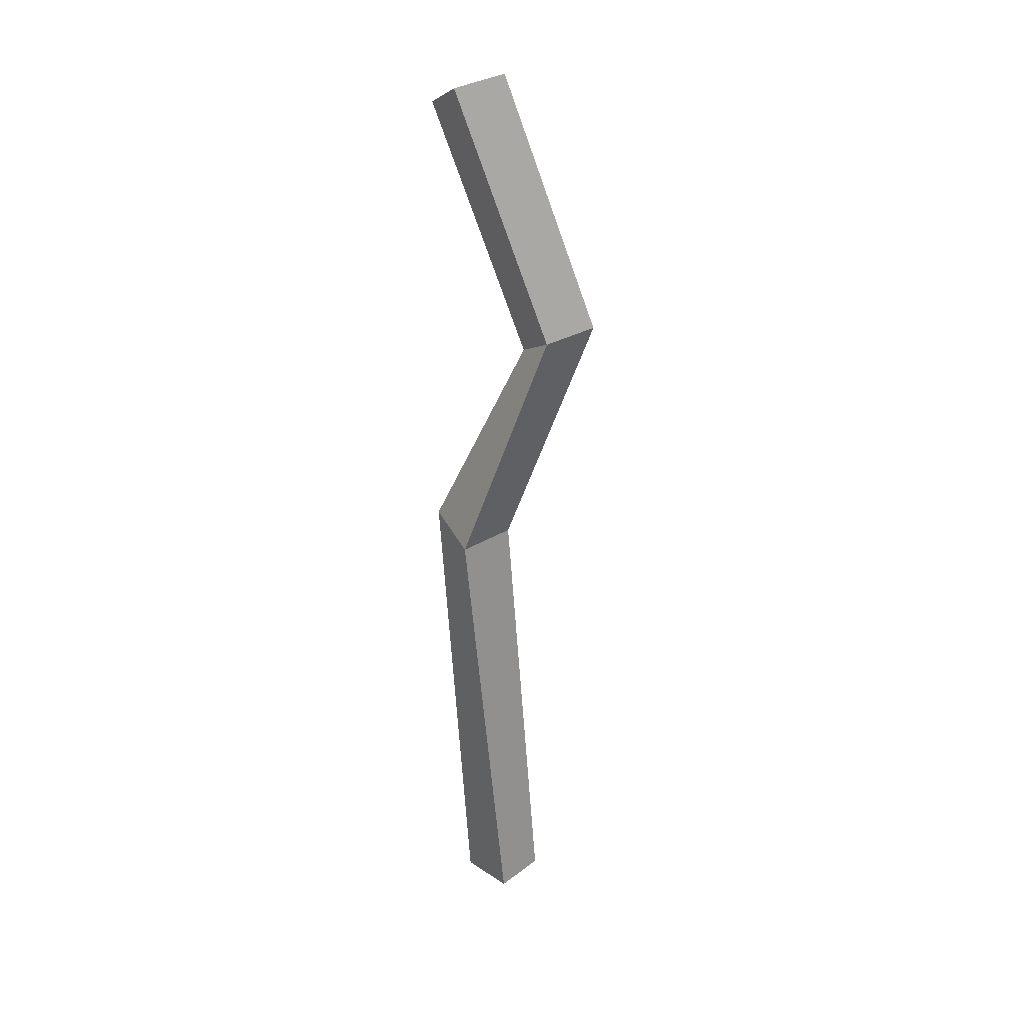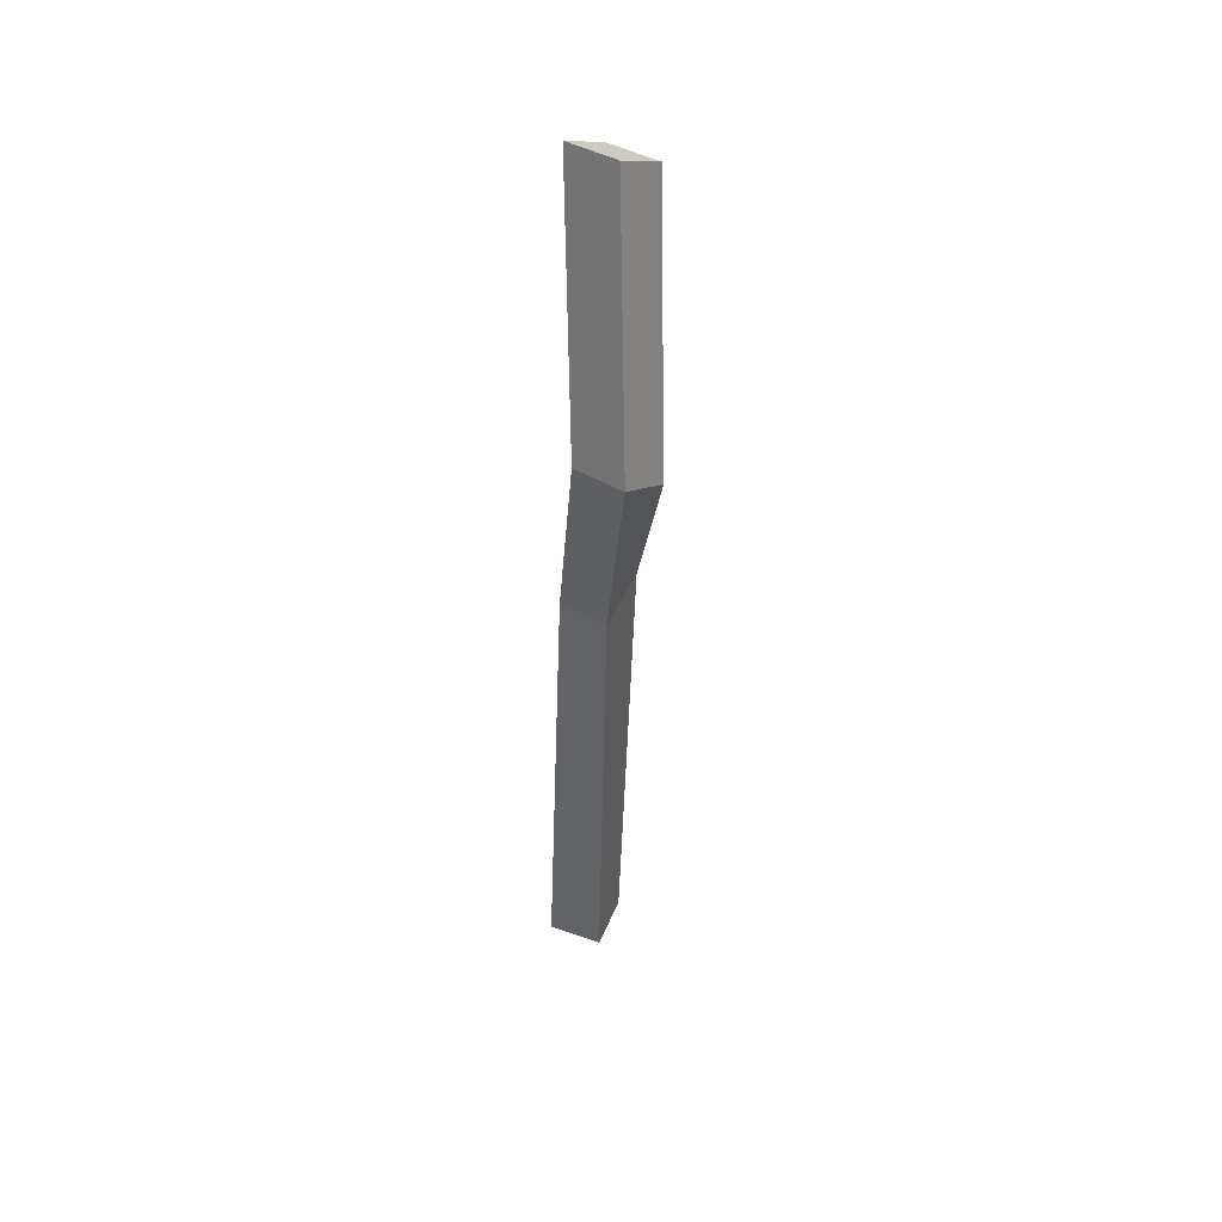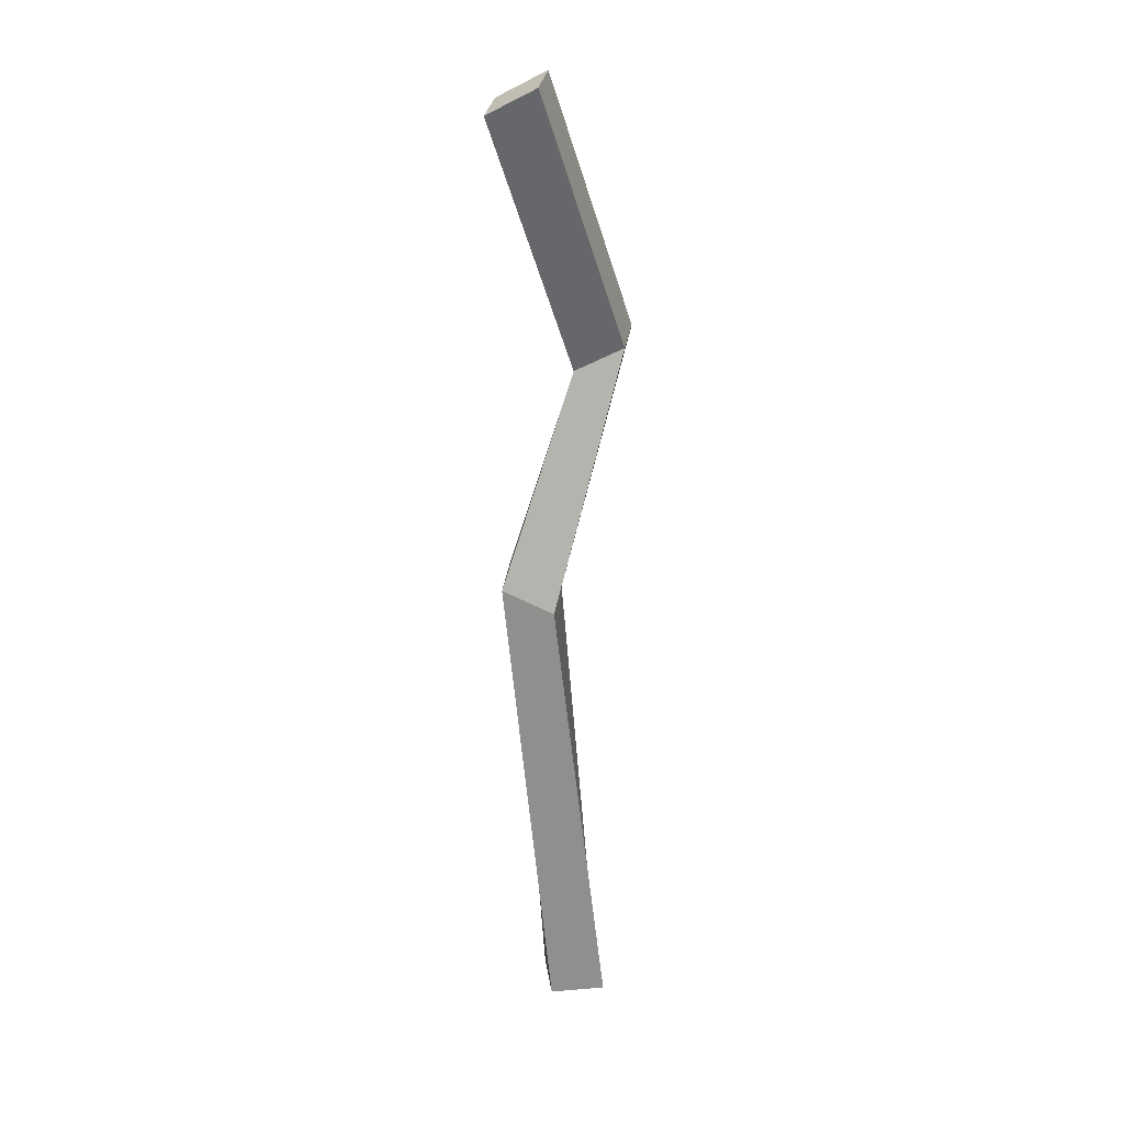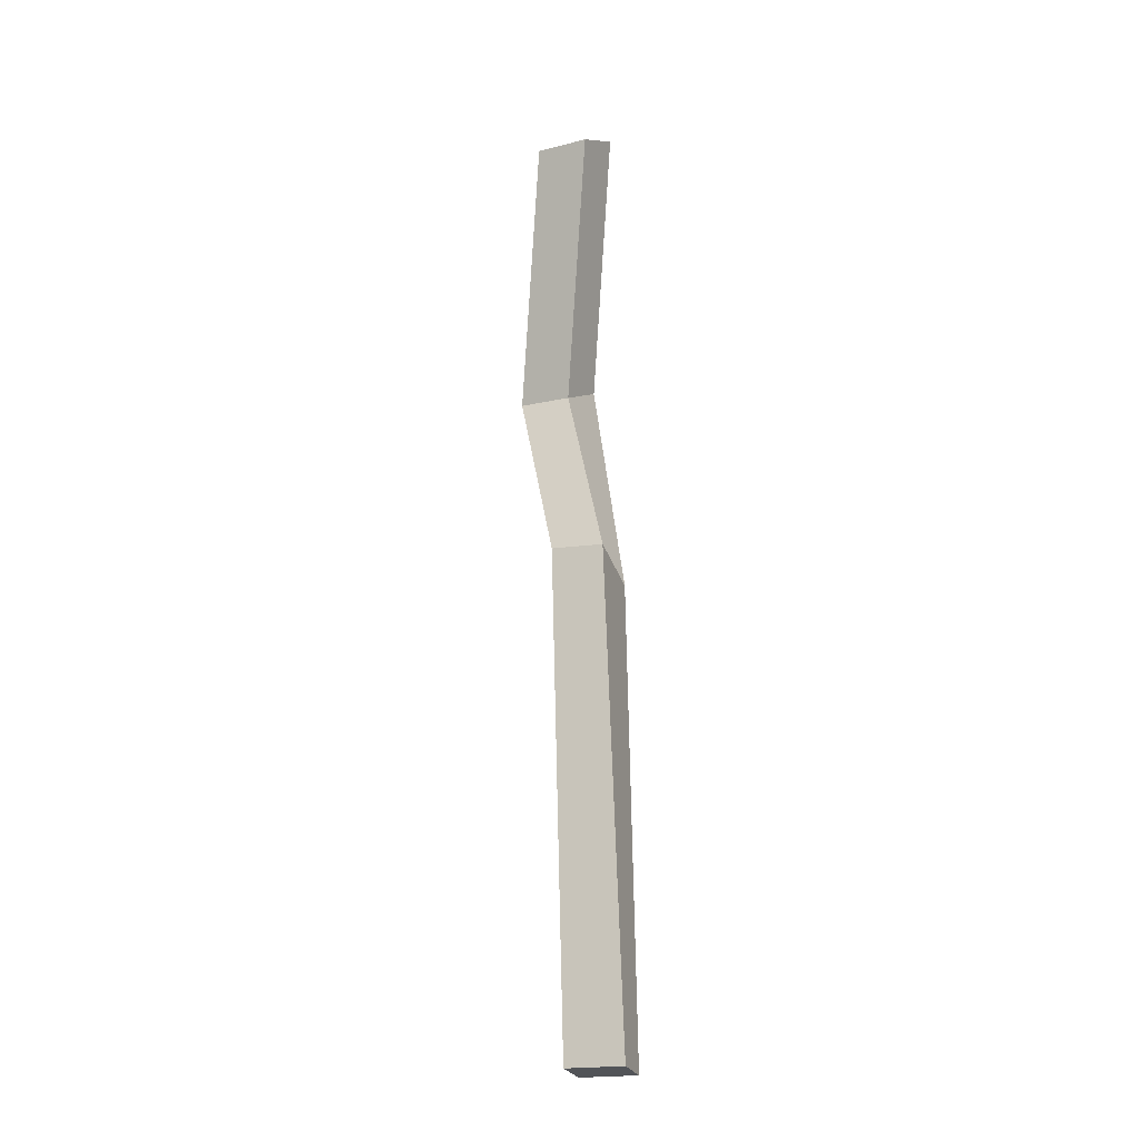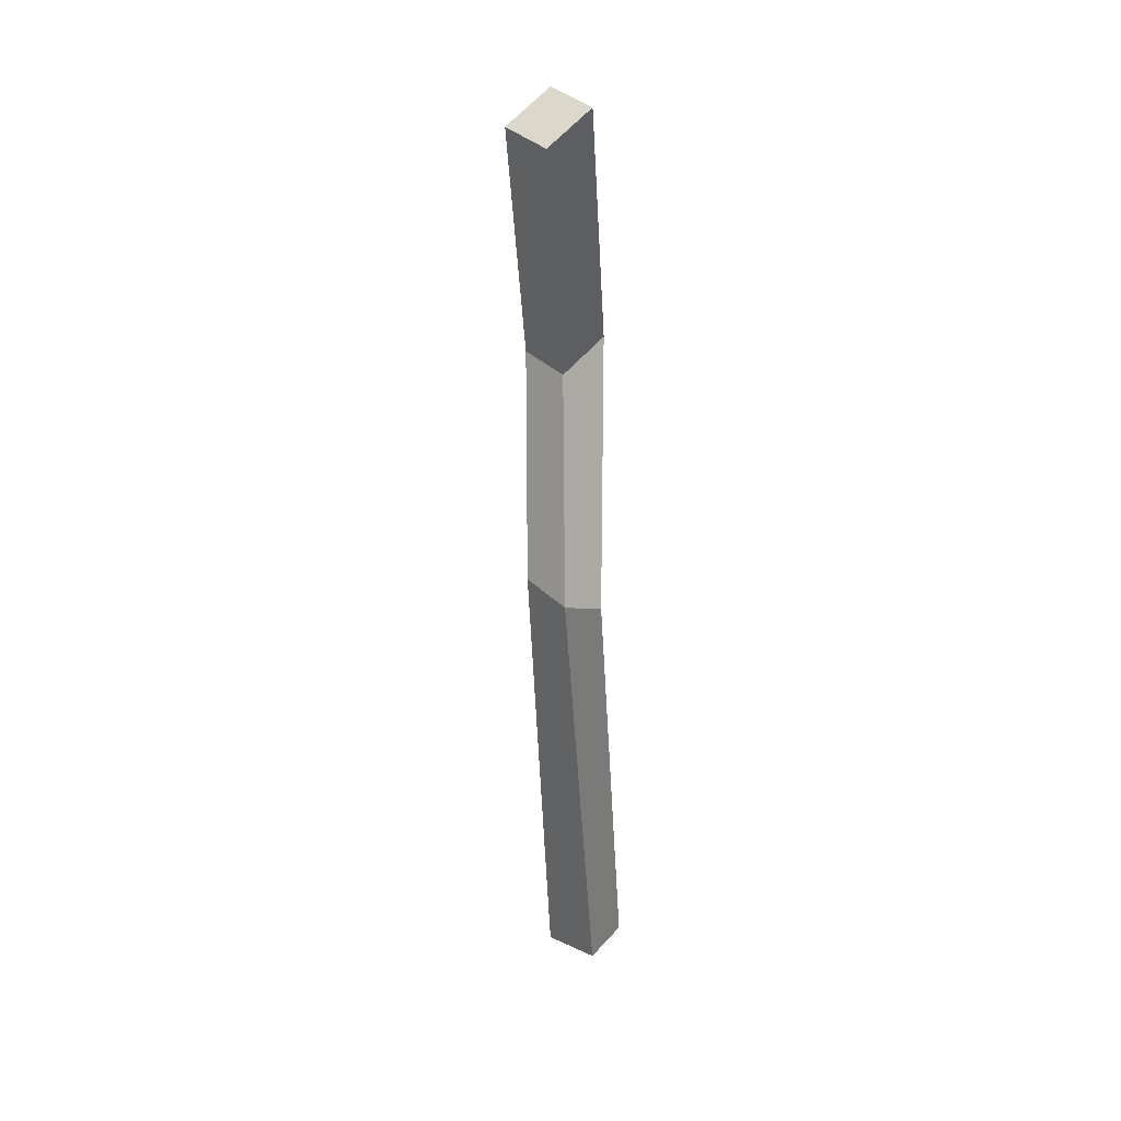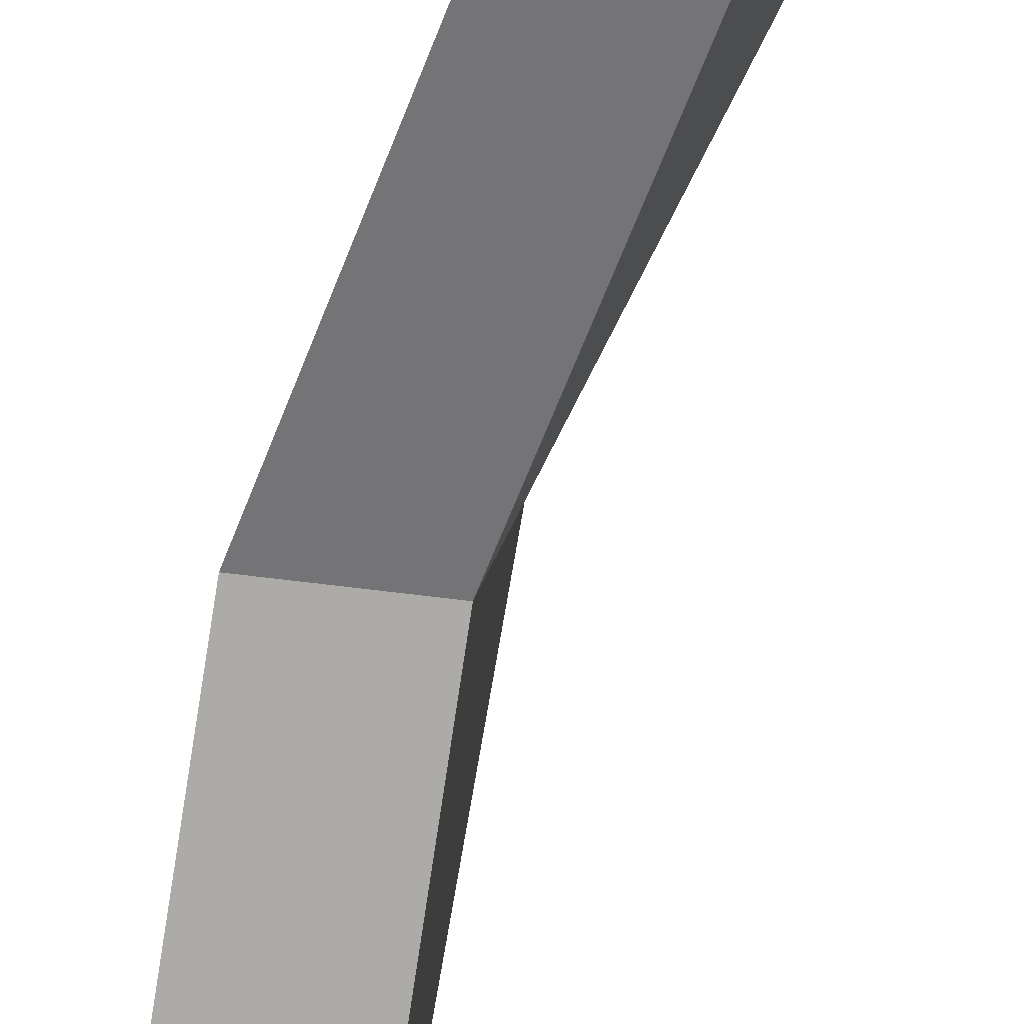
<metadata>
{"format":"obj","ext":"obj","renderer":"f3d","projection":"perspective","resolution":1024,"background":"white","views":[{"elev":30.8,"azim":133.0,"up":"+Y"},{"elev":46.7,"azim":-158.0,"up":"+Y"},{"elev":24.6,"azim":82.4,"up":"+Y"},{"elev":-23.0,"azim":14.1,"up":"+Y"},{"elev":30.6,"azim":33.4,"up":"+Y"},{"elev":-71.0,"azim":170.7,"up":"+Z"}]}
</metadata>
<code>
o Cube
v 0.03256 -0.3704 -0.08252
v 0.03256 -0.3704 -0.0174
v -0.03256 -0.3704 -0.0174
v -0.03256 -0.3704 -0.08252
v 0.03706 0.1588 -0.02061
v 0.02532 0.1862 0.03728
v -0.03706 0.1947 0.02061
v -0.02532 0.1673 -0.03728
v -0.01788 0.4538 -0.107
v -0.03679 0.4231 -0.05276
v -0.09903 0.4294 -0.07086
v -0.08011 0.4602 -0.1251
v 0.02836 0.7486 -0.006744
v 0.009449 0.7178 0.04746
v -0.05279 0.7242 0.02935
v -0.03387 0.7549 -0.02485
f 1 2 3 4
f 7 6 10 11
f 1 5 6 2
f 2 6 7 3
f 3 7 8 4
f 5 1 4 8
f 6 5 9 10
f 8 7 11 12
f 5 8 12 9
f 11 10 14 15
f 10 9 13 14
f 12 11 15 16
f 9 12 16 13
f 13 16 15 14

</code>
